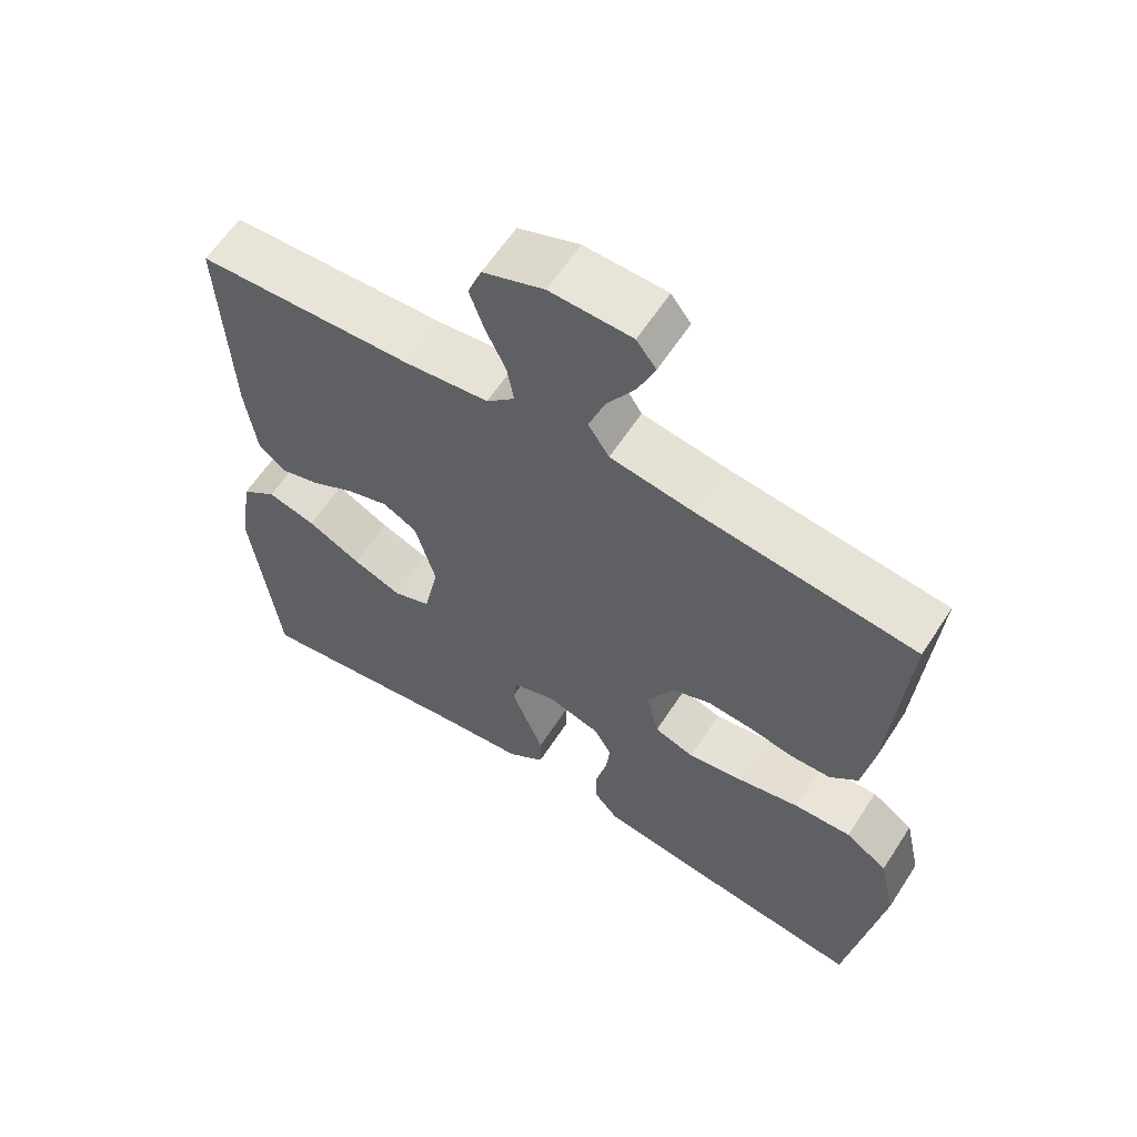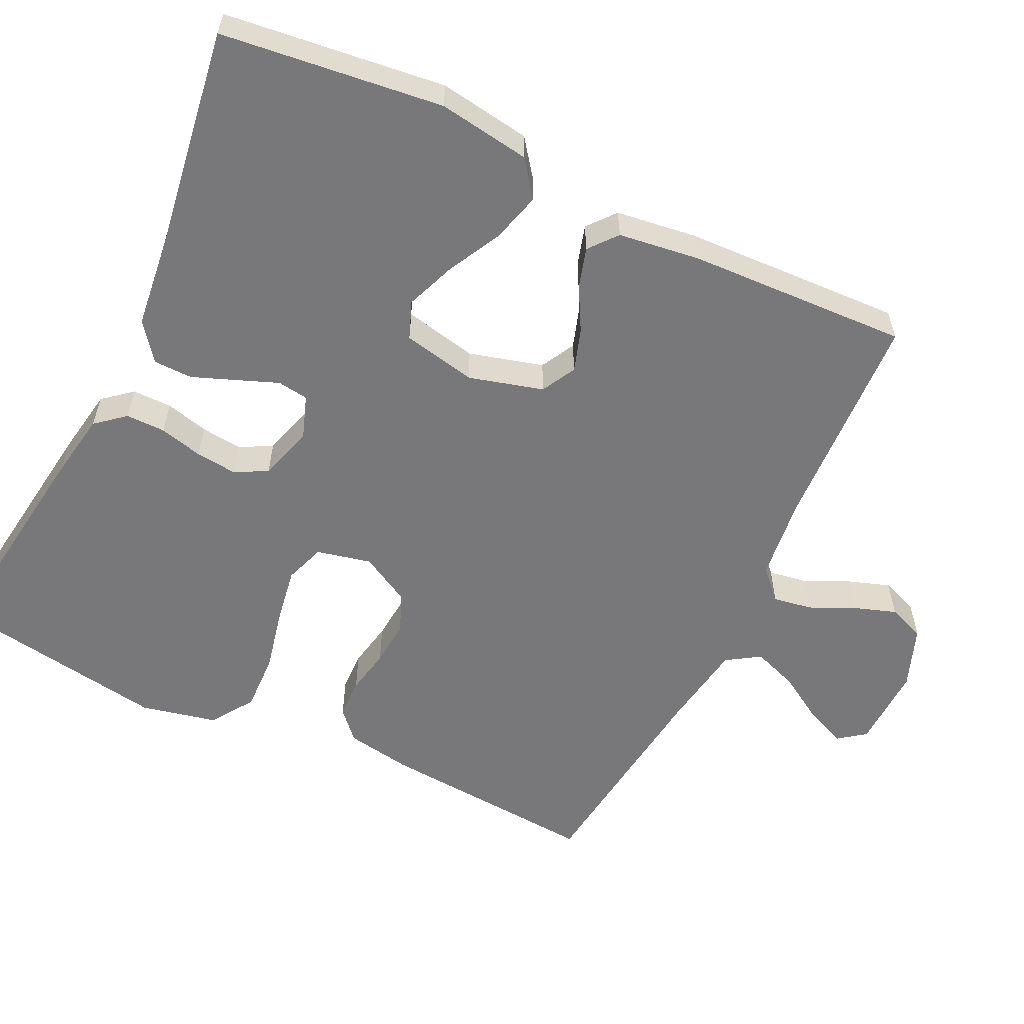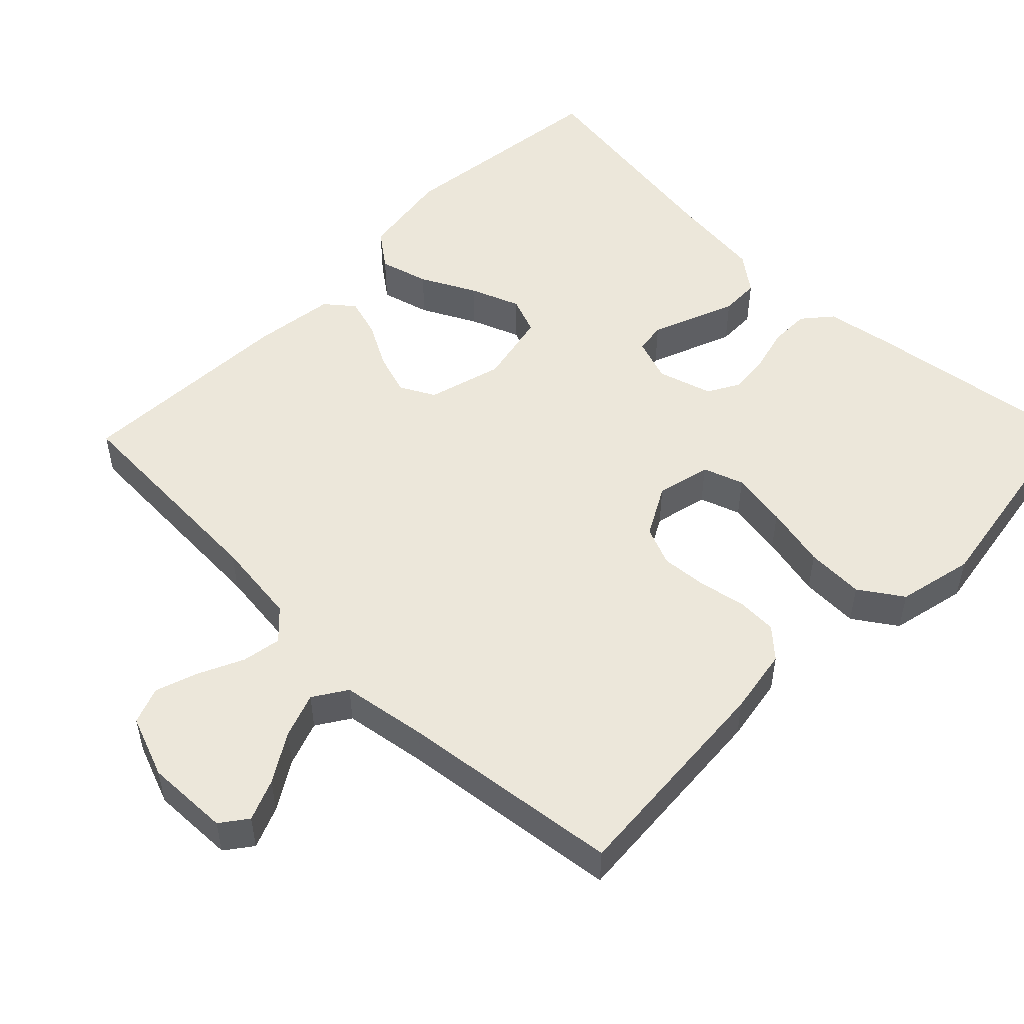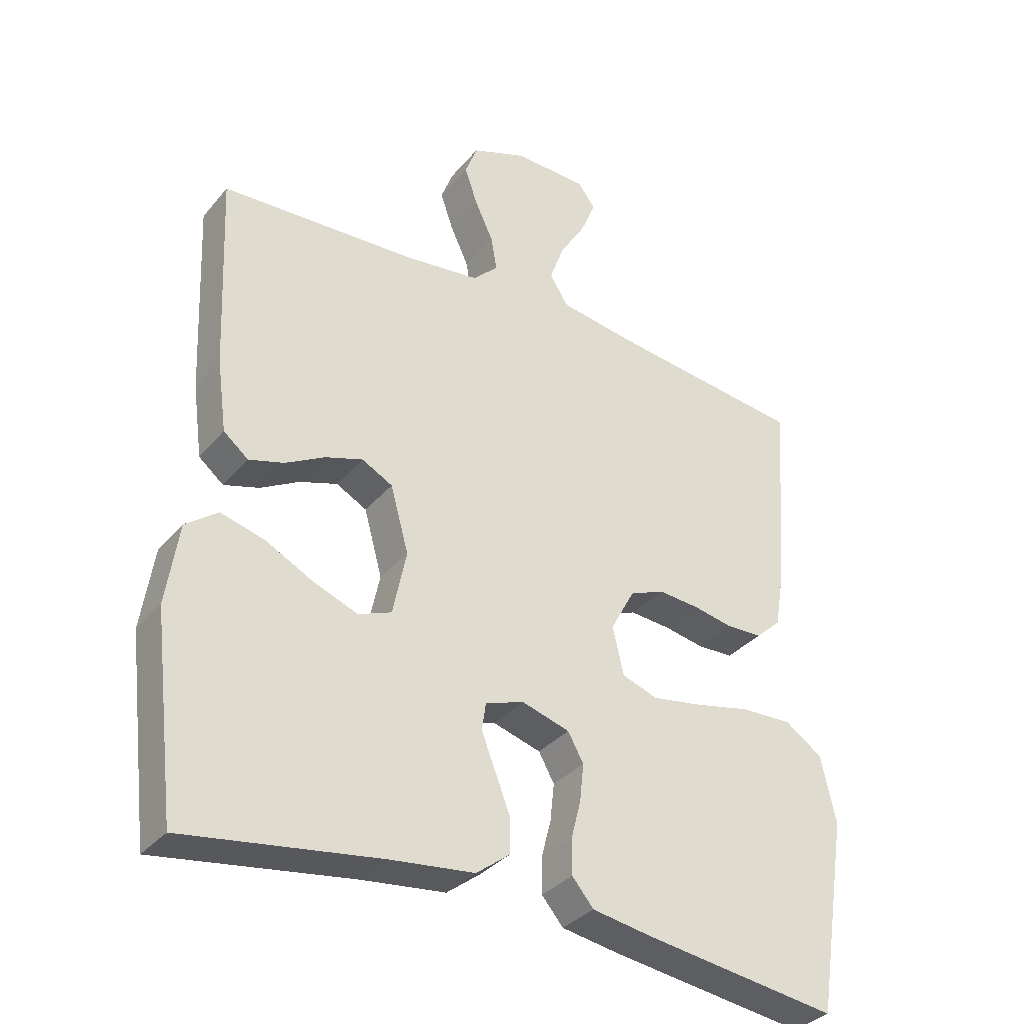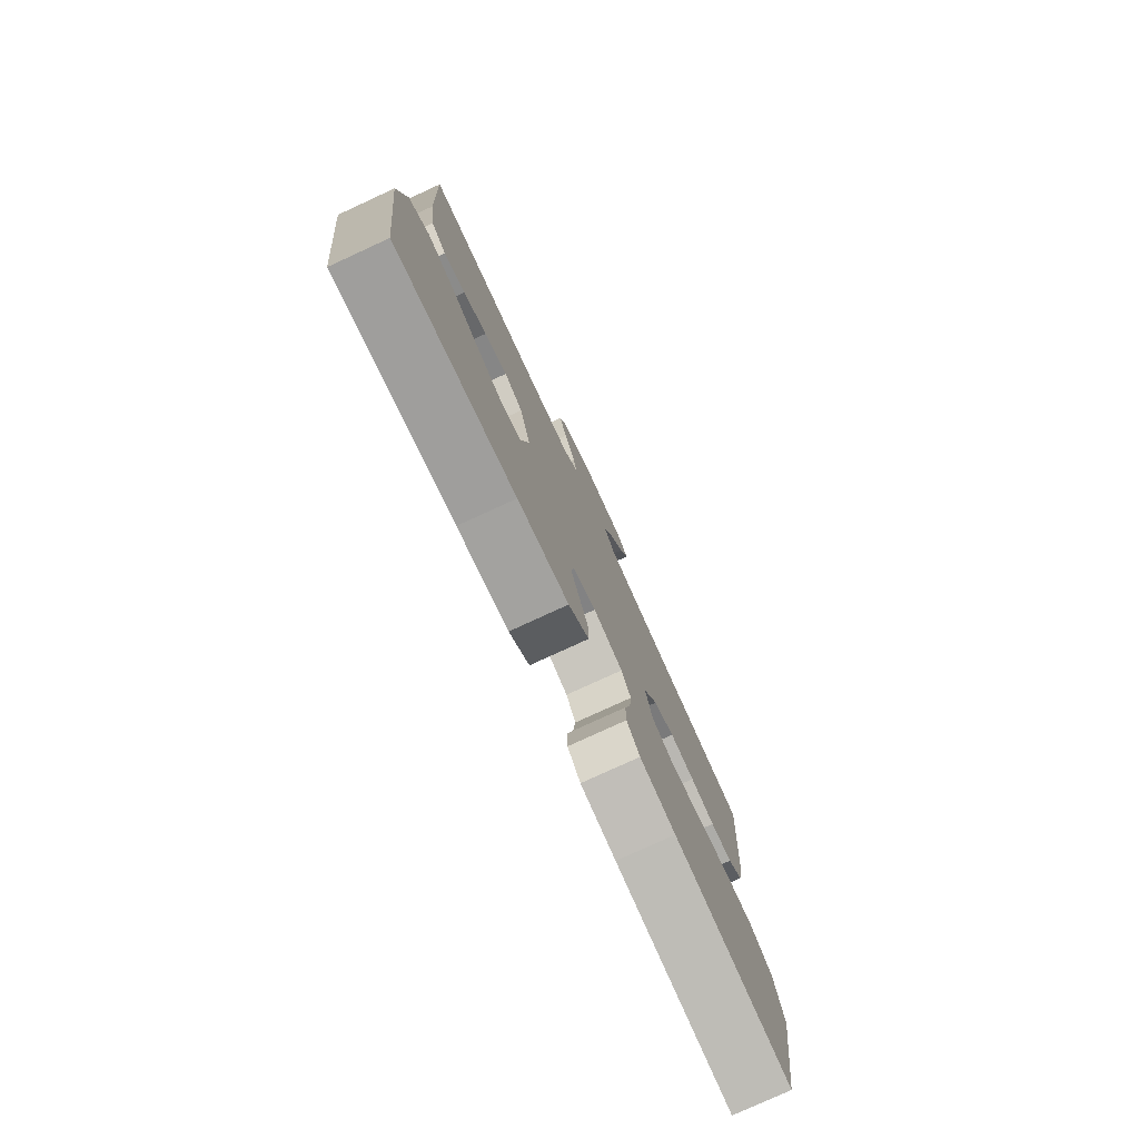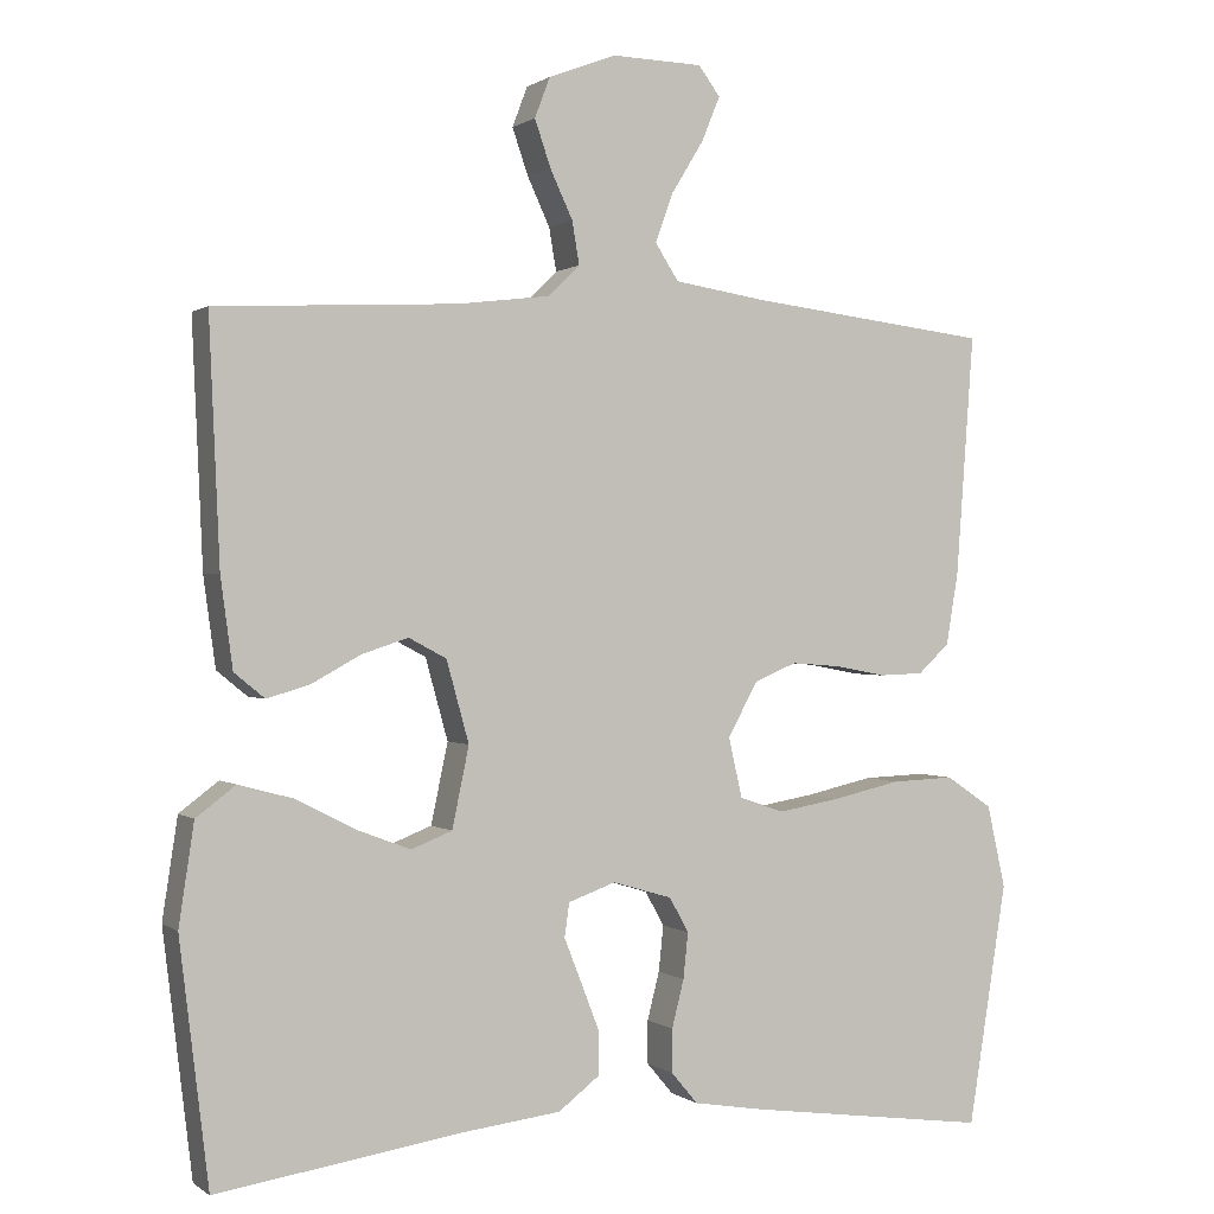
<metadata>
{"format":"obj","ext":"obj","renderer":"f3d","projection":"perspective","resolution":1024,"background":"white","views":[{"elev":61.1,"azim":32.9,"up":"+Z"},{"elev":-57.5,"azim":-115.8,"up":"+Y"},{"elev":51.4,"azim":44.4,"up":"+Y"},{"elev":-34.1,"azim":-33.7,"up":"+Z"},{"elev":-78.4,"azim":-65.3,"up":"+Z"},{"elev":0.6,"azim":-24.2,"up":"+Z"}]}
</metadata>
<code>
v 0.5 0.07 0.5
v 0.478 0.07 0.2
v 0.463 0.07 0.111
v 0.424 0.07 0.075
v 0.369 0.07 0.073
v 0.307 0.07 0.085
v 0.244 0.07 0.09
v 0.191 0.07 0.068
v 0.154 0.07 0
v 0.171 0.07 -0.074
v 0.226 0.07 -0.093
v 0.303 0.07 -0.08
v 0.388 0.07 -0.061
v 0.467 0.07 -0.058
v 0.525 0.07 -0.097
v 0.548 0.07 -0.2
v 0.5 0.07 -0.5
v 0.2 0.07 -0.459
v 0.11 0.07 -0.444
v 0.077 0.07 -0.405
v 0.077 0.07 -0.351
v 0.092 0.07 -0.292
v 0.098 0.07 -0.235
v 0.074 0.07 -0.192
v 0 0.07 -0.17
v -0.059 0.07 -0.191
v -0.065 0.07 -0.233
v -0.043 0.07 -0.289
v -0.02 0.07 -0.348
v -0.021 0.07 -0.401
v -0.072 0.07 -0.44
v -0.2 0.07 -0.455
v -0.5 0.07 -0.5
v -0.536 0.07 -0.2
v -0.517 0.07 -0.075
v -0.468 0.07 -0.038
v -0.401 0.07 -0.056
v -0.327 0.07 -0.094
v -0.259 0.07 -0.12
v -0.208 0.07 -0.1
v -0.187 0.07 0
v -0.215 0.07 0.101
v -0.262 0.07 0.126
v -0.32 0.07 0.107
v -0.38 0.07 0.074
v -0.434 0.07 0.058
v -0.472 0.07 0.089
v -0.487 0.07 0.2
v -0.5 0.07 0.5
v -0.2 0.07 0.515
v -0.085 0.07 0.529
v -0.046 0.07 0.567
v -0.055 0.07 0.62
v -0.083 0.07 0.68
v -0.103 0.07 0.738
v -0.084 0.07 0.788
v 0 0.07 0.82
v 0.113 0.07 0.817
v 0.14 0.07 0.781
v 0.117 0.07 0.725
v 0.077 0.07 0.66
v 0.055 0.07 0.599
v 0.084 0.07 0.554
v 0.2 0.07 0.536
v 0.5 0 0.5
v 0.478 0 0.2
v 0.463 0 0.111
v 0.424 0 0.075
v 0.369 0 0.073
v 0.307 0 0.085
v 0.244 0 0.09
v 0.191 0 0.068
v 0.154 0 0
v 0.171 0 -0.074
v 0.226 0 -0.093
v 0.303 0 -0.08
v 0.388 0 -0.061
v 0.467 0 -0.058
v 0.525 0 -0.097
v 0.548 0 -0.2
v 0.5 0 -0.5
v 0.2 0 -0.459
v 0.11 0 -0.444
v 0.077 0 -0.405
v 0.077 0 -0.351
v 0.092 0 -0.292
v 0.098 0 -0.235
v 0.074 0 -0.192
v 0 0 -0.17
v -0.059 0 -0.191
v -0.065 0 -0.233
v -0.043 0 -0.289
v -0.02 0 -0.348
v -0.021 0 -0.401
v -0.072 0 -0.44
v -0.2 0 -0.455
v -0.5 0 -0.5
v -0.536 0 -0.2
v -0.517 0 -0.075
v -0.468 0 -0.038
v -0.401 0 -0.056
v -0.327 0 -0.094
v -0.259 0 -0.12
v -0.208 0 -0.1
v -0.187 0 0
v -0.215 0 0.101
v -0.262 0 0.126
v -0.32 0 0.107
v -0.38 0 0.074
v -0.434 0 0.058
v -0.472 0 0.089
v -0.487 0 0.2
v -0.5 0 0.5
v -0.2 0 0.515
v -0.085 0 0.529
v -0.046 0 0.567
v -0.055 0 0.62
v -0.083 0 0.68
v -0.103 0 0.738
v -0.084 0 0.788
v 0 0 0.82
v 0.113 0 0.817
v 0.14 0 0.781
v 0.117 0 0.725
v 0.077 0 0.66
v 0.055 0 0.599
v 0.084 0 0.554
v 0.2 0 0.536
f 58 59 60 61
f 58 61 62
f 57 58 62
f 56 57 62
f 53 54 55 56
f 53 56 62 63
f 47 48 49 50
f 47 50 51
f 44 45 46 47
f 43 44 47 51
f 42 43 51 52
f 35 36 37 38
f 35 38 39
f 32 33 34 35
f 32 35 39
f 31 32 39 40
f 27 28 29 30
f 27 30 31 40
f 19 20 21 22
f 19 22 23
f 18 19 23
f 17 18 23
f 16 17 23 24
f 12 13 14 15
f 11 12 15 16
f 3 4 5 6
f 3 6 7
f 64 1 2 3
f 63 64 3 7
f 52 53 63 7
f 41 42 52 7
f 26 27 40 41
f 25 26 41
f 11 16 24 25
f 10 11 25 41
f 9 10 41
f 8 9 41
f 7 8 41
f 125 124 123 122
f 126 125 122
f 126 122 121
f 126 121 120
f 120 119 118 117
f 127 126 120 117
f 114 113 112 111
f 115 114 111
f 111 110 109 108
f 115 111 108 107
f 116 115 107 106
f 102 101 100 99
f 103 102 99
f 99 98 97 96
f 103 99 96
f 104 103 96 95
f 94 93 92 91
f 104 95 94 91
f 86 85 84 83
f 87 86 83
f 87 83 82
f 87 82 81
f 88 87 81 80
f 79 78 77 76
f 80 79 76 75
f 70 69 68 67
f 71 70 67
f 67 66 65 128
f 71 67 128 127
f 71 127 117 116
f 71 116 106 105
f 105 104 91 90
f 105 90 89
f 89 88 80 75
f 105 89 75 74
f 105 74 73
f 105 73 72
f 105 72 71
f 1 65 66 2
f 2 66 67 3
f 3 67 68 4
f 4 68 69 5
f 5 69 70 6
f 6 70 71 7
f 7 71 72 8
f 8 72 73 9
f 9 73 74 10
f 10 74 75 11
f 11 75 76 12
f 12 76 77 13
f 13 77 78 14
f 14 78 79 15
f 15 79 80 16
f 16 80 81 17
f 17 81 82 18
f 18 82 83 19
f 19 83 84 20
f 20 84 85 21
f 21 85 86 22
f 22 86 87 23
f 23 87 88 24
f 24 88 89 25
f 25 89 90 26
f 26 90 91 27
f 27 91 92 28
f 28 92 93 29
f 29 93 94 30
f 30 94 95 31
f 31 95 96 32
f 32 96 97 33
f 33 97 98 34
f 34 98 99 35
f 35 99 100 36
f 36 100 101 37
f 37 101 102 38
f 38 102 103 39
f 39 103 104 40
f 40 104 105 41
f 41 105 106 42
f 42 106 107 43
f 43 107 108 44
f 44 108 109 45
f 45 109 110 46
f 46 110 111 47
f 47 111 112 48
f 48 112 113 49
f 49 113 114 50
f 50 114 115 51
f 51 115 116 52
f 52 116 117 53
f 53 117 118 54
f 54 118 119 55
f 55 119 120 56
f 56 120 121 57
f 57 121 122 58
f 58 122 123 59
f 59 123 124 60
f 60 124 125 61
f 61 125 126 62
f 62 126 127 63
f 63 127 128 64
f 64 128 65 1

</code>
